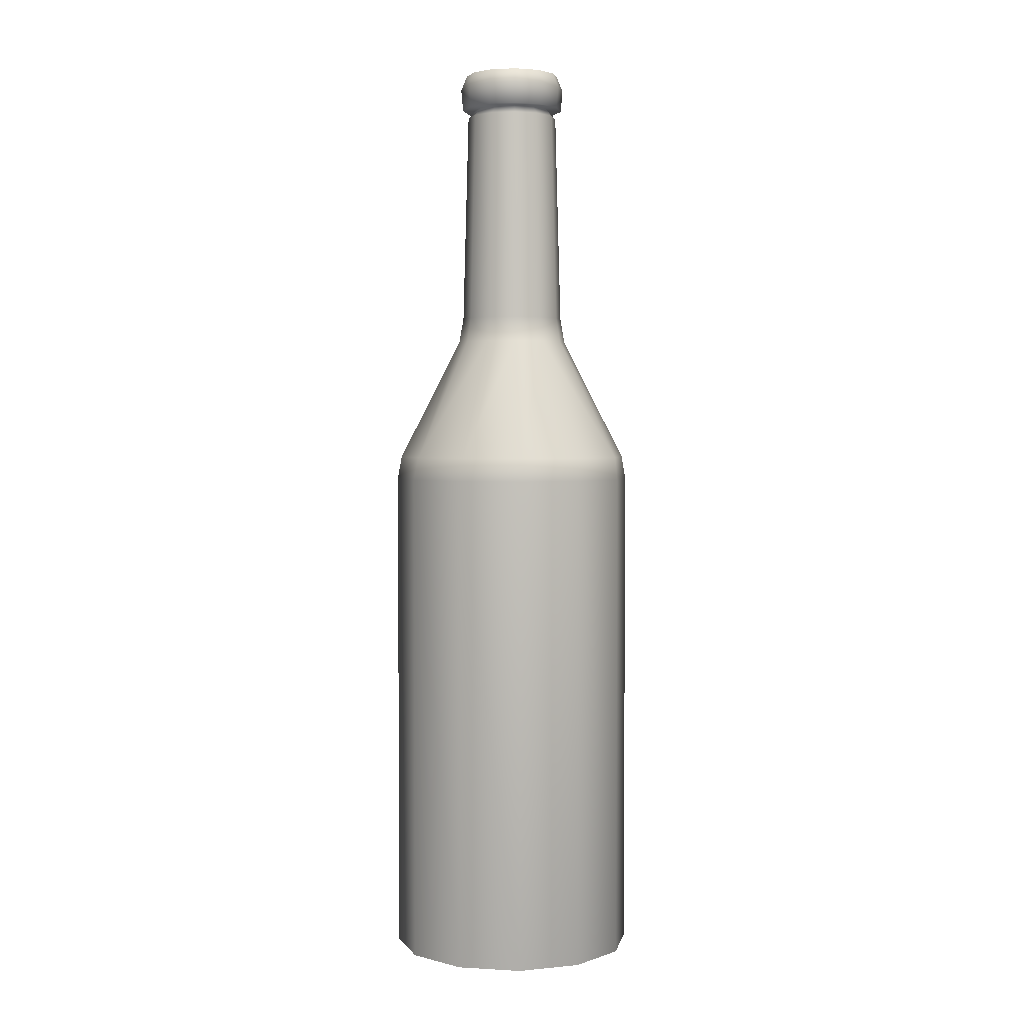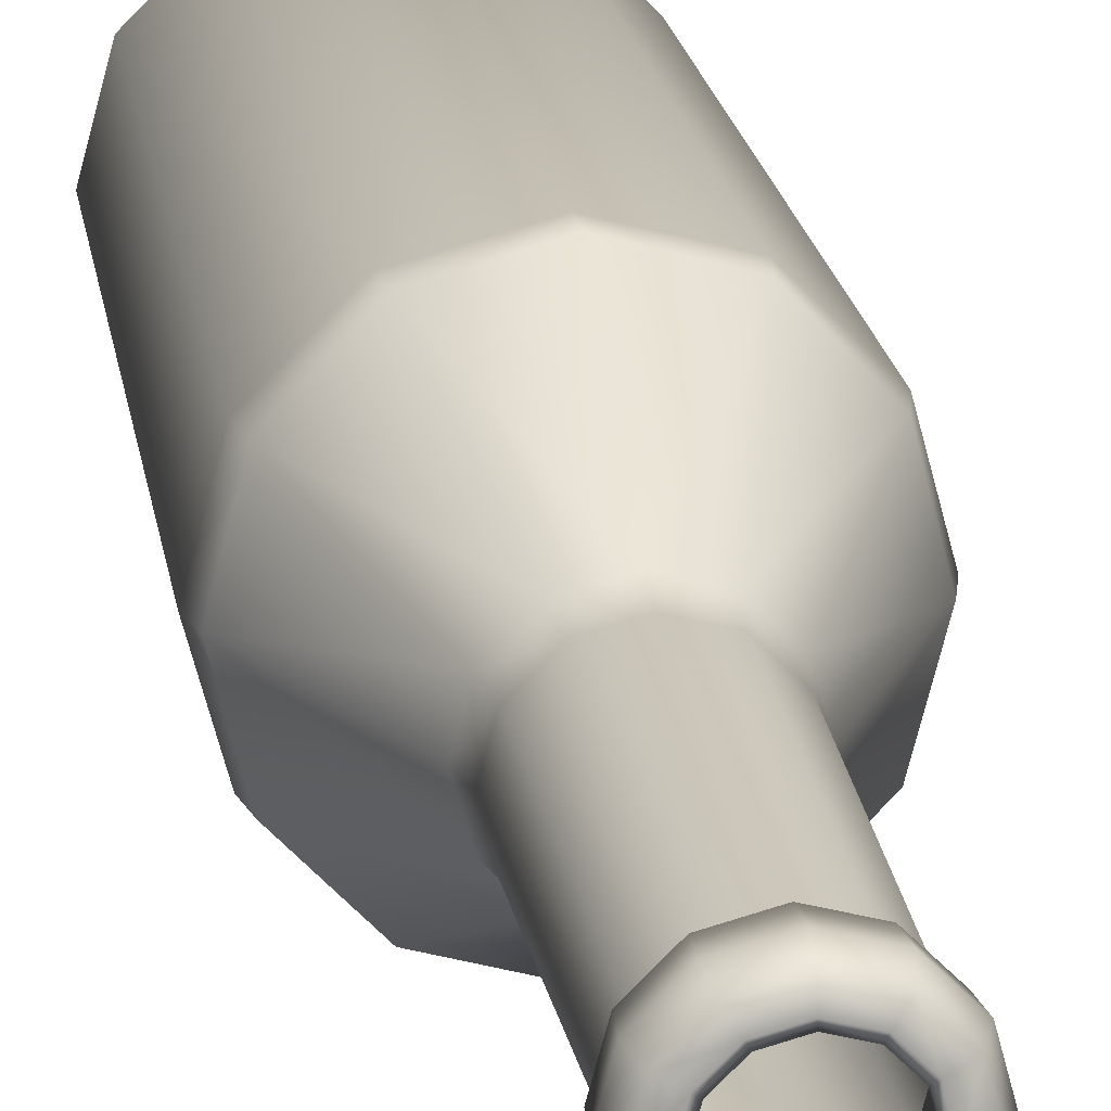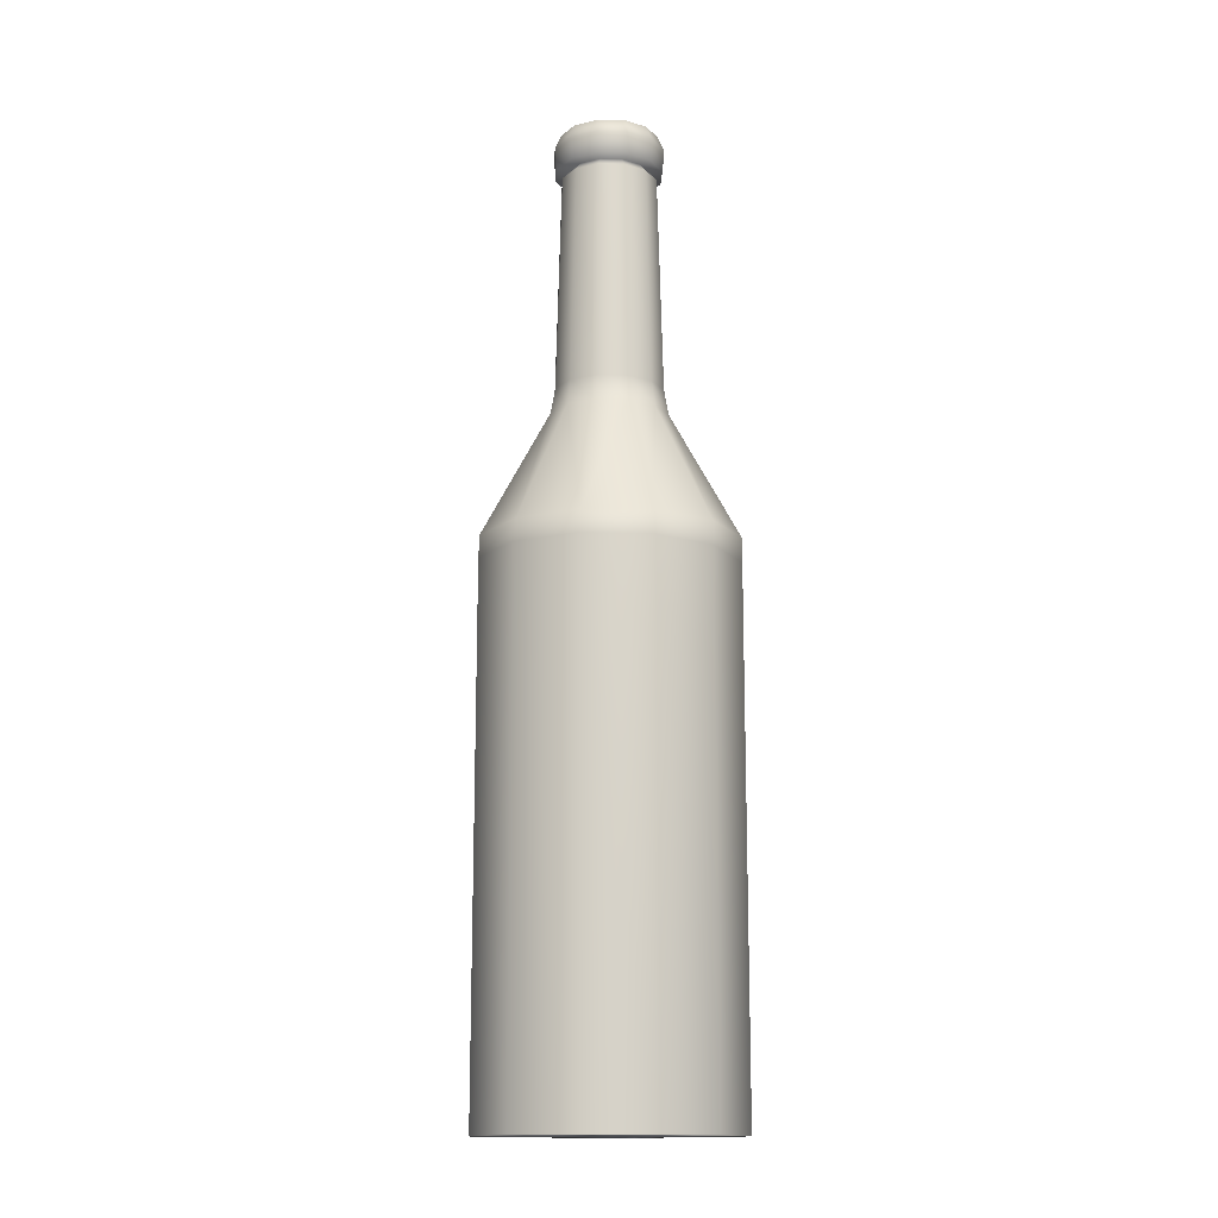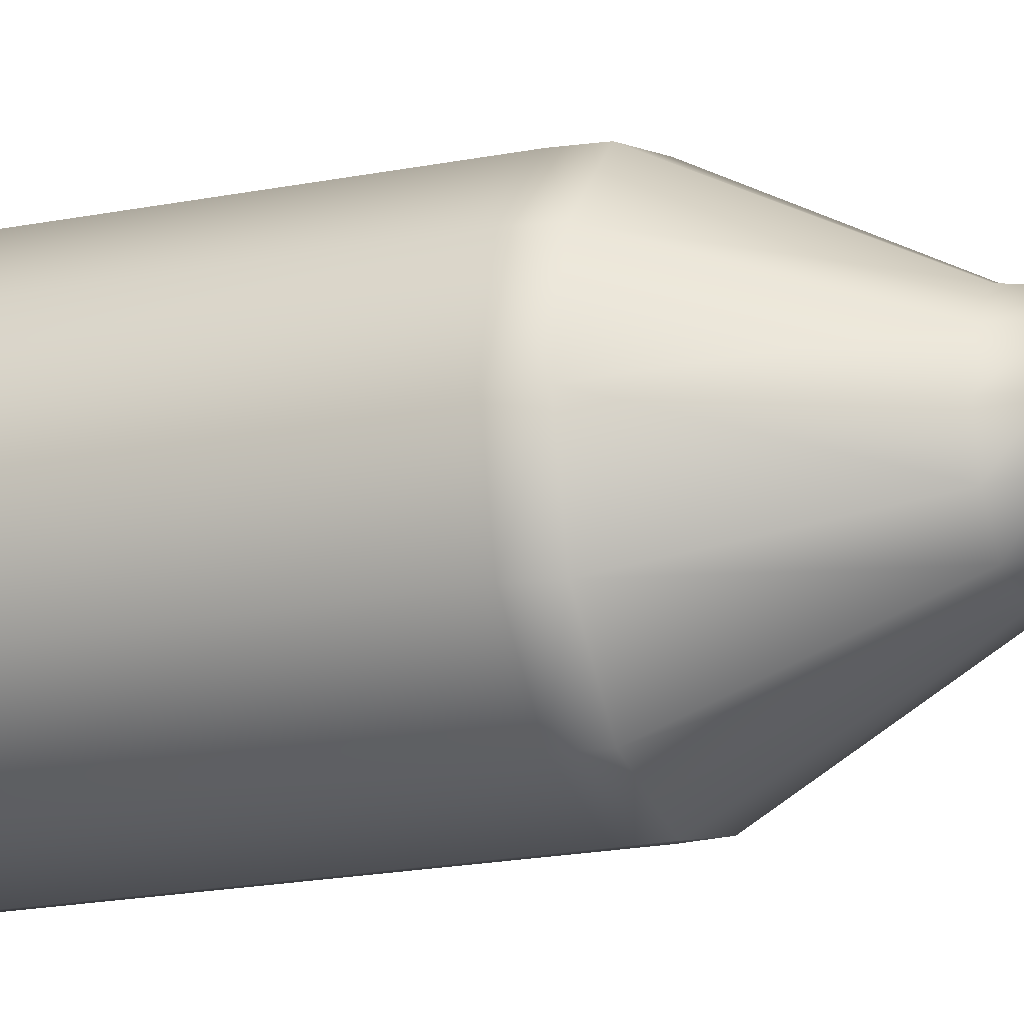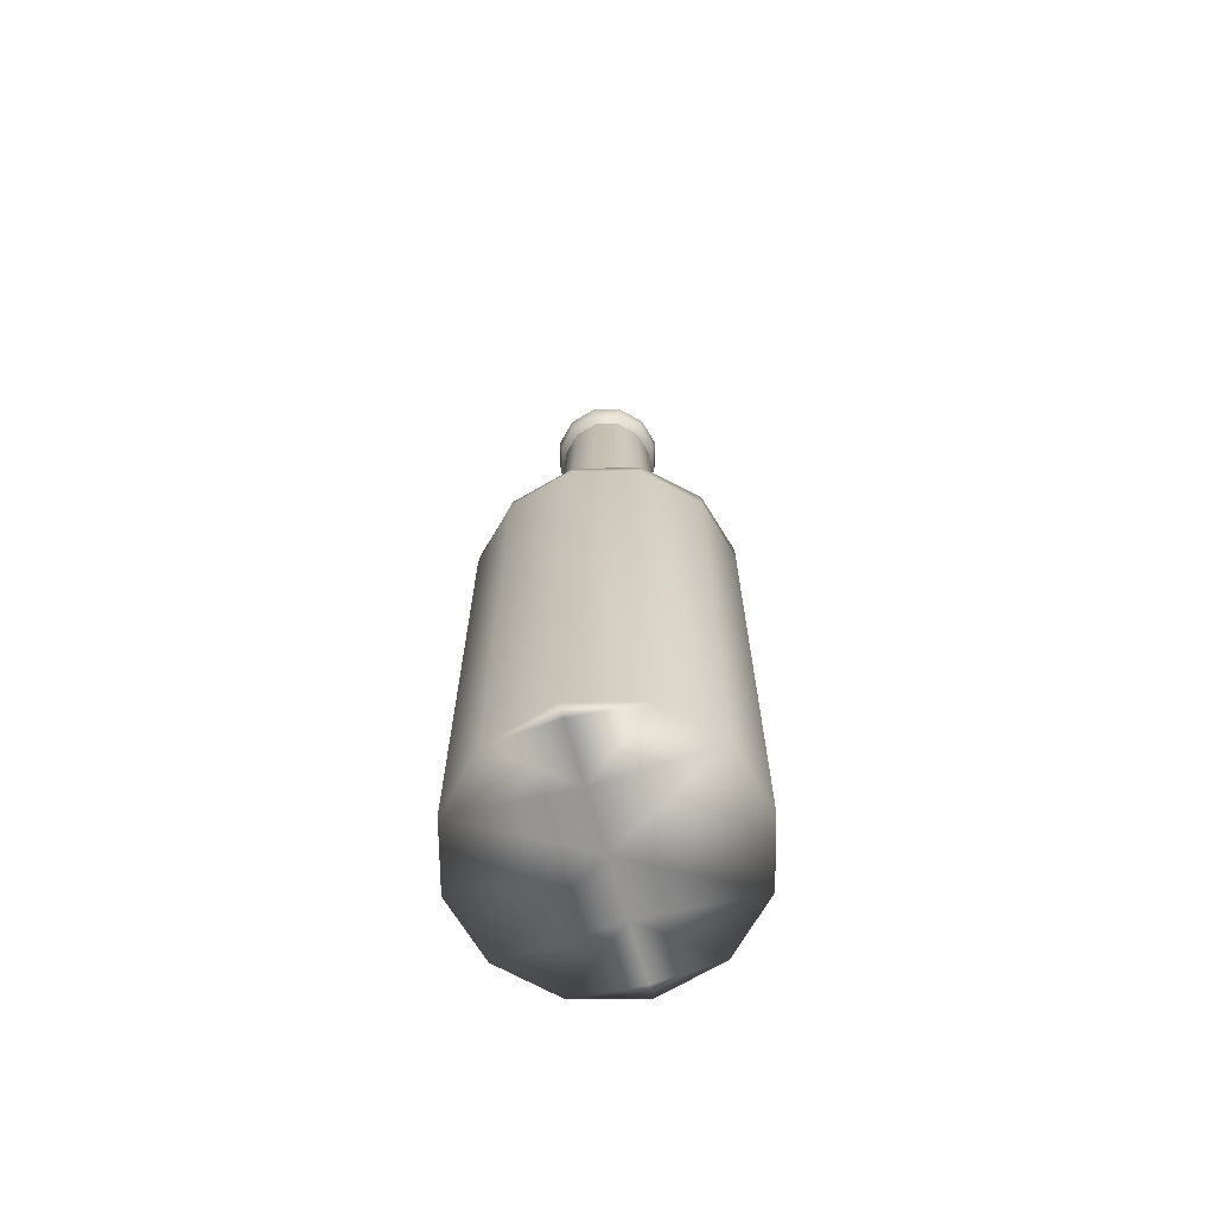
<metadata>
{"format":"obj","ext":"obj","renderer":"f3d","projection":"perspective","resolution":1024,"background":"white","views":[{"elev":2.8,"azim":-33.7,"up":"+Y"},{"elev":18.6,"azim":172.1,"up":"+Z"},{"elev":-14.7,"azim":-77.8,"up":"+Y"},{"elev":-18.4,"azim":111.5,"up":"+Z"},{"elev":-67.9,"azim":-74.2,"up":"+Y"}]}
</metadata>
<code>
g BeerBottle
v 0.09457 -0.000203 0.01971
v 0.08583 -0.000203 0.01971
v 0.06195 -0.000203 0.01971
v 0.02932 -0.000203 0.01971
v -0.0033 -0.000203 0.01971
v -0.02718 -0.000203 0.01971
v -0.03592 -0.000203 0.01971
v 0.09457 0.3091 0.01971
v 0.08583 0.3091 -0.01291
v 0.06195 0.3091 -0.03679
v 0.02932 0.3091 -0.04553
v -0.0033 0.3091 -0.03679
v -0.02718 0.3091 -0.01291
v -0.03592 0.3091 0.01971
v -0.02718 0.3091 0.05234
v -0.0033 0.3091 0.07622
v 0.02932 0.3091 0.08496
v 0.06195 0.3091 0.07622
v 0.08583 0.3091 0.05234
v 0.09854 0.3091 0.01971
v 0.08927 0.3091 -0.01654
v 0.06393 0.3091 -0.04307
v 0.02932 0.3091 -0.05278
v -0.005284 0.3091 -0.04307
v -0.03062 0.3091 -0.01654
v -0.03989 0.3091 0.01971
v -0.03062 0.3091 0.05596
v -0.005284 0.3091 0.0825
v 0.02932 0.3091 0.09221
v 0.06393 0.3091 0.0825
v 0.08927 0.3091 0.05596
v 0.1018 -0.000203 0.01971
v 0.09211 -0.000203 -0.01654
v 0.06557 -0.000203 -0.04307
v 0.02932 -0.000203 -0.05278
v -0.006924 -0.000203 -0.04307
v -0.03346 -0.000203 -0.01654
v -0.04317 -0.000203 0.01971
v -0.03346 -0.000203 0.05596
v -0.006924 -0.000203 0.0825
v 0.02932 -0.000203 0.09221
v 0.06557 -0.000203 0.0825
v 0.09211 -0.000203 0.05596
v 0.05937 0.3813 0.01971
v 0.05535 0.3813 0.00469
v 0.06271 0.3813 0.01971
v 0.05824 0.3813 0.003021
v 0.04435 0.3813 -0.006308
v 0.04602 0.3813 -0.009199
v 0.02932 0.3813 -0.01033
v 0.02932 0.3813 -0.01367
v 0.0143 0.3813 -0.006308
v 0.01263 0.3813 -0.009199
v 0.003302 0.3813 0.00469
v 0.000411 0.3813 0.003021
v -0.000723 0.3813 0.01971
v -0.004062 0.3813 0.01971
v 0.003302 0.3813 0.03474
v 0.000411 0.3813 0.03641
v 0.0143 0.3813 0.04574
v 0.01263 0.3813 0.04863
v 0.02932 0.3813 0.04976
v 0.02932 0.3813 0.0531
v 0.04435 0.3813 0.04574
v 0.04602 0.3813 0.04863
v 0.05535 0.3813 0.03474
v 0.05824 0.3813 0.03641
v 0.05397 0.3912 0.01971
v 0.05067 0.3912 0.007392
v 0.0601 0.3962 0.01971
v 0.05598 0.3962 0.004326
v 0.04165 0.3912 -0.001628
v 0.04471 0.3962 -0.006939
v 0.02932 0.3912 -0.004929
v 0.02932 0.3962 -0.01106
v 0.017 0.3912 -0.001628
v 0.01394 0.3962 -0.006939
v 0.007983 0.3912 0.007392
v 0.002671 0.3962 0.004326
v 0.004681 0.3912 0.01971
v -0.001452 0.3962 0.01971
v 0.007983 0.3912 0.03204
v 0.002671 0.3962 0.0351
v 0.017 0.3912 0.04106
v 0.01394 0.3962 0.04637
v 0.02932 0.3912 0.04436
v 0.02932 0.3962 0.05049
v 0.04165 0.3912 0.04106
v 0.04471 0.3962 0.04637
v 0.05067 0.3912 0.03204
v 0.05598 0.3962 0.0351
v 0.05397 0.5218 0.01971
v 0.05067 0.5218 0.007392
v 0.05671 0.5218 0.01971
v 0.05304 0.5218 0.006023
v 0.04165 0.5218 -0.001628
v 0.04301 0.5218 -0.003999
v 0.02932 0.5218 -0.004929
v 0.02932 0.5218 -0.007667
v 0.017 0.5218 -0.001628
v 0.01563 0.5218 -0.003999
v 0.007983 0.5218 0.007392
v 0.005611 0.5218 0.006023
v 0.004681 0.5218 0.01971
v 0.001943 0.5218 0.01971
v 0.007983 0.5218 0.03204
v 0.005611 0.5218 0.0334
v 0.017 0.5218 0.04106
v 0.01563 0.5218 0.04343
v 0.02932 0.5218 0.04436
v 0.02932 0.5218 0.04709
v 0.04165 0.5218 0.04106
v 0.04301 0.5218 0.04343
v 0.05067 0.5218 0.03204
v 0.05304 0.5218 0.0334
v 0.05017 0.5267 0.01971
v 0.04738 0.5267 0.009292
v 0.05248 0.5267 0.01971
v 0.04938 0.5267 0.008134
v 0.03975 0.5267 0.001663
v 0.0409 0.5267 -0.000343
v 0.02932 0.5267 -0.00113
v 0.02932 0.5267 -0.003446
v 0.0189 0.5267 0.001663
v 0.01774 0.5267 -0.000343
v 0.01127 0.5267 0.009292
v 0.009267 0.5267 0.008134
v 0.00848 0.5267 0.01971
v 0.006164 0.5267 0.01971
v 0.01127 0.5267 0.03014
v 0.009267 0.5267 0.03129
v 0.0189 0.5267 0.03776
v 0.01774 0.5267 0.03977
v 0.02932 0.5267 0.04056
v 0.02932 0.5267 0.04287
v 0.03975 0.5267 0.03776
v 0.0409 0.5267 0.03977
v 0.04738 0.5267 0.03014
v 0.04938 0.5267 0.03129
v 0.0485 0.5479 0.01971
v 0.04593 0.5479 0.01012
v 0.05064 0.5479 0.01971
v 0.04778 0.5479 0.009058
v 0.03891 0.5479 0.003103
v 0.03998 0.5479 0.001257
v 0.02932 0.5479 0.000533
v 0.02932 0.5479 -0.001598
v 0.01973 0.5479 0.003103
v 0.01867 0.5479 0.001257
v 0.01271 0.5479 0.01012
v 0.01087 0.5479 0.009058
v 0.01014 0.5479 0.01971
v 0.008012 0.5479 0.01971
v 0.01271 0.5479 0.0293
v 0.01087 0.5479 0.03037
v 0.01973 0.5479 0.03633
v 0.01867 0.5479 0.03817
v 0.02932 0.5479 0.03889
v 0.02932 0.5479 0.04103
v 0.03891 0.5479 0.03633
v 0.03998 0.5479 0.03817
v 0.04593 0.5479 0.0293
v 0.04778 0.5479 0.03037
v 0.06014 0.5267 0.01971
v 0.05601 0.5267 0.004308
v 0.05388 0.5479 0.005537
v 0.05768 0.5479 0.01971
v 0.04473 0.5267 -0.006971
v 0.0435 0.5479 -0.004841
v 0.02932 0.5267 -0.0111
v 0.02932 0.5479 -0.00864
v 0.01392 0.5267 -0.00697
v 0.01515 0.5479 -0.004841
v 0.00264 0.5267 0.004308
v 0.004769 0.5479 0.005537
v -0.001488 0.5267 0.01971
v 0.00097 0.5479 0.01971
v 0.00264 0.5267 0.03512
v 0.004769 0.5479 0.03389
v 0.01392 0.5267 0.0464
v 0.01515 0.5479 0.04427
v 0.02932 0.5267 0.05053
v 0.02932 0.5479 0.04807
v 0.04473 0.5267 0.0464
v 0.0435 0.5479 0.04427
v 0.05601 0.5267 0.03512
v 0.05388 0.5479 0.03389
v 0.0453 0.5392 -0.007952
v 0.05699 0.5392 0.003741
v 0.06127 0.5392 0.01971
v 0.05699 0.5392 0.03569
v 0.0453 0.5392 0.04738
v 0.02932 0.5392 0.05166
v 0.01335 0.5392 0.04738
v 0.001659 0.5392 0.03569
v -0.002621 0.5392 0.01971
v 0.001659 0.5392 0.003741
v 0.01335 0.5392 -0.007951
v 0.02932 0.5392 -0.01223
v 0.02932 0.2954 -0.05278
v -0.006924 0.2954 -0.04307
v -0.03346 0.2954 -0.01654
v -0.04317 0.2954 0.01971
v -0.03346 0.2954 0.05596
v -0.006924 0.2954 0.0825
v 0.02932 0.2954 0.09221
v 0.06557 0.2954 0.0825
v 0.09211 0.2954 0.05596
v 0.1018 0.2954 0.01971
v 0.09211 0.2954 -0.01654
v 0.06557 0.2954 -0.04307
f 141 140 143
f 143 140 142
f 144 141 145
f 145 141 143
f 146 144 147
f 147 144 145
f 148 146 149
f 149 146 147
f 150 148 151
f 151 148 149
f 152 150 153
f 153 150 151
f 154 152 155
f 155 152 153
f 156 154 157
f 157 154 155
f 158 156 159
f 159 156 157
f 160 158 161
f 161 158 159
f 162 160 163
f 163 160 161
f 140 162 142
f 142 162 163
f 21 20 210
f 210 20 209
f 22 21 211
f 211 21 210
f 23 22 200
f 200 22 211
f 23 200 24
f 24 200 201
f 24 201 25
f 25 201 202
f 25 202 26
f 26 202 203
f 27 26 204
f 204 26 203
f 28 27 205
f 205 27 204
f 29 28 206
f 206 28 205
f 29 206 30
f 30 206 207
f 30 207 31
f 31 207 208
f 31 208 20
f 20 208 209
f 32 1 33
f 33 1 2
f 34 33 3
f 3 33 2
f 35 34 4
f 4 34 3
f 35 4 36
f 36 4 5
f 36 5 37
f 37 5 6
f 38 37 7
f 37 6 7
f 38 7 39
f 39 7 6
f 40 39 5
f 5 39 6
f 41 40 4
f 4 40 5
f 41 4 42
f 42 4 3
f 42 3 43
f 43 3 2
f 32 43 1
f 43 2 1
f 9 8 45
f 45 8 44
f 21 47 20
f 20 47 46
f 10 9 48
f 48 9 45
f 22 49 21
f 21 49 47
f 11 10 50
f 50 10 48
f 23 51 22
f 22 51 49
f 12 11 52
f 52 11 50
f 23 24 51
f 51 24 53
f 13 12 54
f 54 12 52
f 24 25 53
f 53 25 55
f 14 13 56
f 56 13 54
f 25 26 55
f 55 26 57
f 15 14 58
f 58 14 56
f 27 59 26
f 26 59 57
f 16 15 60
f 60 15 58
f 28 61 27
f 27 61 59
f 17 16 62
f 62 16 60
f 29 63 28
f 28 63 61
f 18 17 64
f 64 17 62
f 29 30 63
f 63 30 65
f 19 18 66
f 66 18 64
f 30 31 65
f 65 31 67
f 8 19 44
f 44 19 66
f 31 20 67
f 67 20 46
f 45 44 69
f 69 44 68
f 46 47 70
f 70 47 71
f 48 45 72
f 72 45 69
f 47 49 71
f 71 49 73
f 50 48 74
f 74 48 72
f 49 51 73
f 73 51 75
f 52 50 76
f 76 50 74
f 51 53 75
f 75 53 77
f 54 52 78
f 78 52 76
f 53 55 77
f 77 55 79
f 56 54 80
f 80 54 78
f 55 57 79
f 79 57 81
f 58 56 82
f 82 56 80
f 57 59 81
f 81 59 83
f 60 58 84
f 84 58 82
f 59 61 83
f 83 61 85
f 62 60 86
f 86 60 84
f 61 63 85
f 85 63 87
f 64 62 88
f 88 62 86
f 63 65 87
f 87 65 89
f 66 64 90
f 90 64 88
f 65 67 89
f 89 67 91
f 44 66 68
f 68 66 90
f 67 46 91
f 91 46 70
f 69 68 93
f 93 68 92
f 70 71 94
f 94 71 95
f 72 69 96
f 96 69 93
f 71 73 95
f 95 73 97
f 74 72 98
f 98 72 96
f 73 75 97
f 97 75 99
f 76 74 100
f 100 74 98
f 75 77 99
f 99 77 101
f 78 76 102
f 102 76 100
f 77 79 101
f 101 79 103
f 80 78 104
f 104 78 102
f 79 81 103
f 103 81 105
f 82 80 106
f 106 80 104
f 81 83 105
f 105 83 107
f 84 82 108
f 108 82 106
f 83 85 107
f 107 85 109
f 86 84 110
f 110 84 108
f 85 87 109
f 109 87 111
f 88 86 112
f 112 86 110
f 87 89 111
f 111 89 113
f 90 88 114
f 114 88 112
f 89 91 113
f 113 91 115
f 68 90 92
f 92 90 114
f 91 70 115
f 115 70 94
f 93 92 117
f 117 92 116
f 94 95 118
f 118 95 119
f 96 93 120
f 120 93 117
f 95 97 119
f 119 97 121
f 98 96 122
f 122 96 120
f 97 99 121
f 121 99 123
f 100 98 124
f 124 98 122
f 99 101 123
f 123 101 125
f 102 100 126
f 126 100 124
f 101 103 125
f 125 103 127
f 104 102 128
f 128 102 126
f 103 105 127
f 127 105 129
f 106 104 130
f 130 104 128
f 105 107 129
f 129 107 131
f 108 106 132
f 132 106 130
f 107 109 131
f 131 109 133
f 110 108 134
f 134 108 132
f 109 111 133
f 133 111 135
f 112 110 136
f 136 110 134
f 111 113 135
f 135 113 137
f 114 112 138
f 138 112 136
f 113 115 137
f 137 115 139
f 92 114 116
f 116 114 138
f 115 94 139
f 139 94 118
f 117 116 141
f 141 116 140
f 164 165 190
f 190 165 189
f 120 117 144
f 144 117 141
f 165 168 189
f 189 168 188
f 122 120 146
f 146 120 144
f 168 170 188
f 188 170 199
f 124 122 148
f 148 122 146
f 170 172 199
f 199 172 198
f 126 124 150
f 150 124 148
f 172 174 198
f 198 174 197
f 128 126 152
f 152 126 150
f 174 176 197
f 197 176 196
f 130 128 154
f 154 128 152
f 176 178 196
f 196 178 195
f 132 130 156
f 156 130 154
f 178 180 195
f 195 180 194
f 134 132 158
f 158 132 156
f 180 182 194
f 194 182 193
f 136 134 160
f 160 134 158
f 182 184 193
f 193 184 192
f 138 136 162
f 162 136 160
f 184 186 192
f 192 186 191
f 116 138 140
f 140 138 162
f 186 164 191
f 191 164 190
f 118 119 164
f 164 119 165
f 143 142 166
f 166 142 167
f 119 121 165
f 165 121 168
f 145 143 169
f 169 143 166
f 121 123 168
f 168 123 170
f 147 145 171
f 171 145 169
f 123 125 170
f 170 125 172
f 149 147 173
f 173 147 171
f 125 127 172
f 172 127 174
f 151 149 175
f 175 149 173
f 127 129 174
f 174 129 176
f 153 151 177
f 177 151 175
f 129 131 176
f 176 131 178
f 155 153 179
f 179 153 177
f 131 133 178
f 178 133 180
f 157 155 181
f 181 155 179
f 133 135 180
f 180 135 182
f 159 157 183
f 183 157 181
f 135 137 182
f 182 137 184
f 161 159 185
f 185 159 183
f 137 139 184
f 184 139 186
f 163 161 187
f 187 161 185
f 139 118 186
f 186 118 164
f 142 163 167
f 167 163 187
f 189 188 166
f 166 188 169
f 190 189 167
f 167 189 166
f 191 190 187
f 187 190 167
f 192 191 185
f 185 191 187
f 193 192 183
f 183 192 185
f 194 193 181
f 181 193 183
f 195 194 179
f 179 194 181
f 196 195 177
f 177 195 179
f 197 196 175
f 175 196 177
f 198 197 173
f 173 197 175
f 199 198 171
f 171 198 173
f 188 199 169
f 169 199 171
f 201 200 36
f 36 200 35
f 202 201 37
f 37 201 36
f 203 202 38
f 38 202 37
f 204 203 39
f 39 203 38
f 205 204 40
f 40 204 39
f 206 205 41
f 41 205 40
f 207 206 42
f 42 206 41
f 208 207 43
f 43 207 42
f 209 208 32
f 32 208 43
f 210 209 33
f 33 209 32
f 211 210 34
f 34 210 33
f 200 211 35
f 35 211 34
f 68 69 82
f 69 78 80
f 72 76 78
f 90 68 84
f 88 84 86
f 69 72 78
f 72 74 76
f 82 69 80
f 84 68 82
f 88 90 84

</code>
